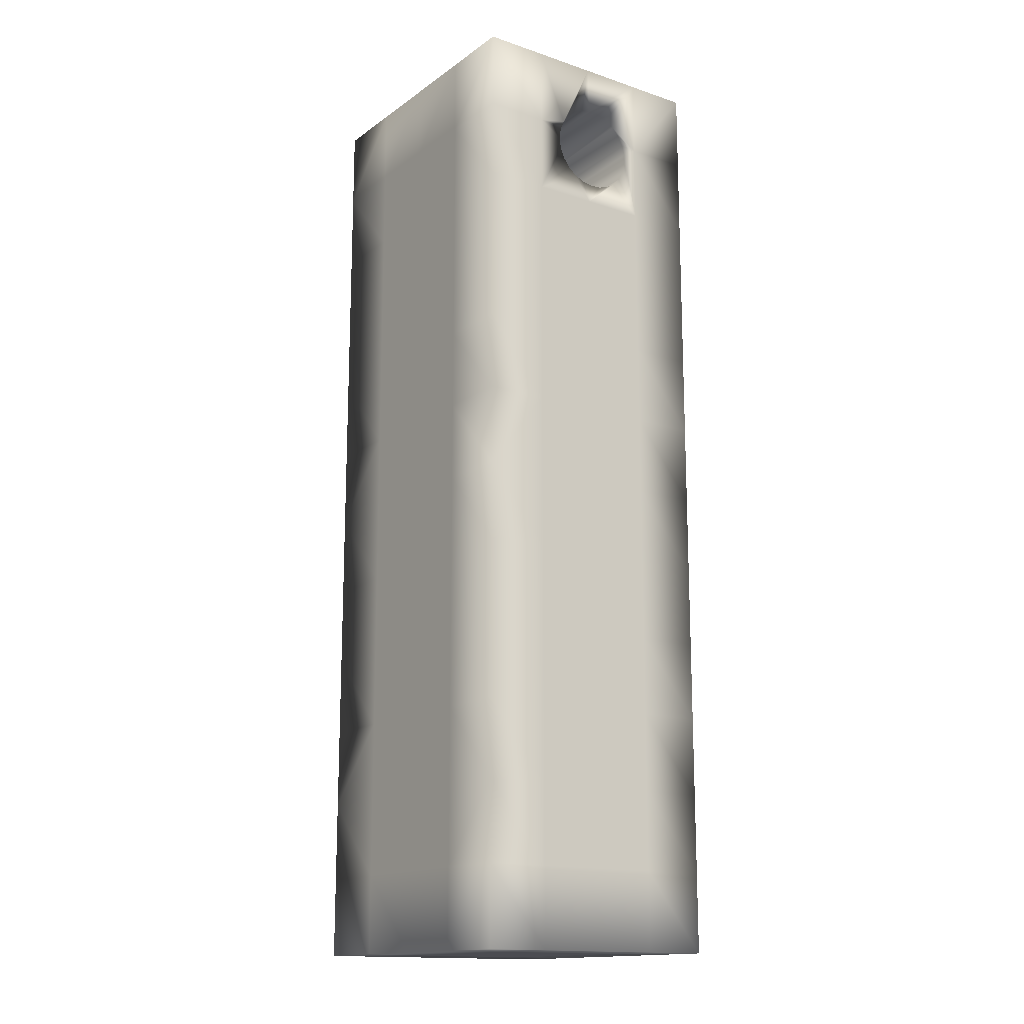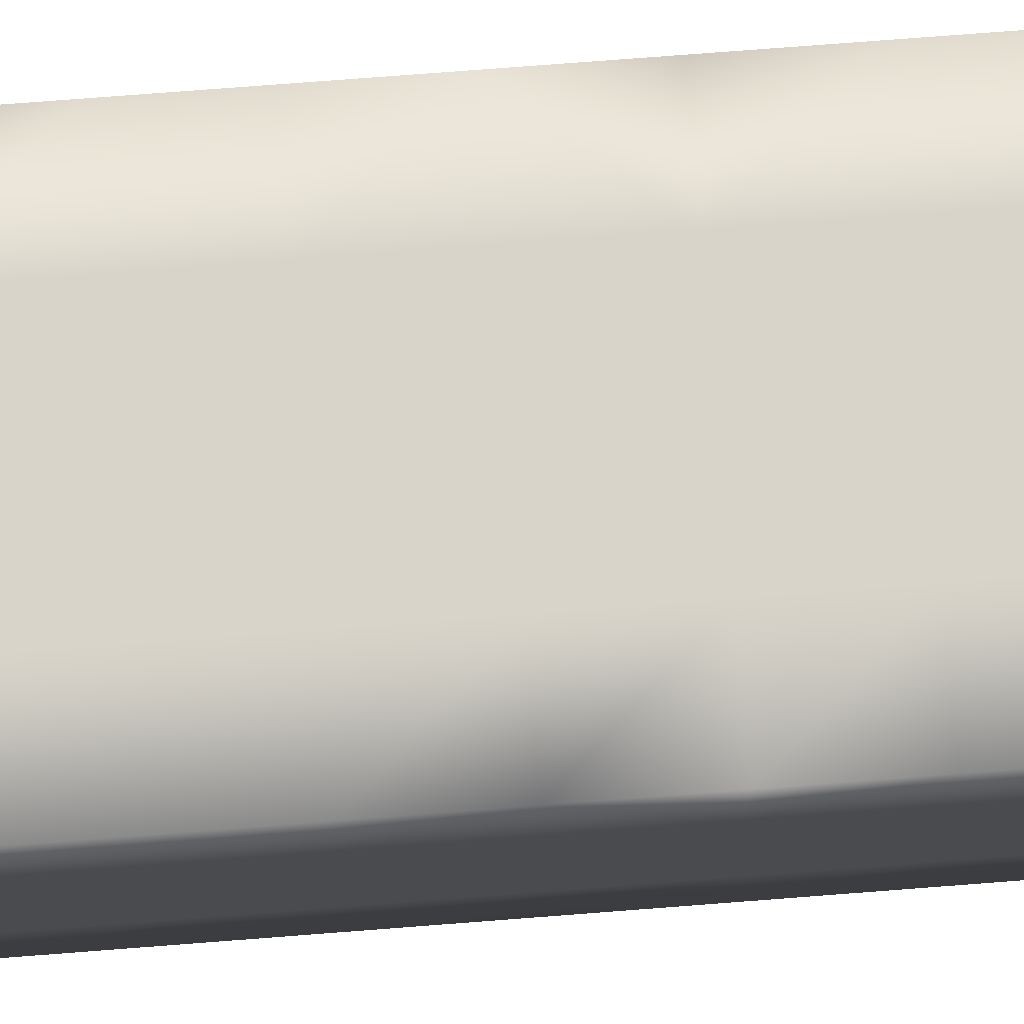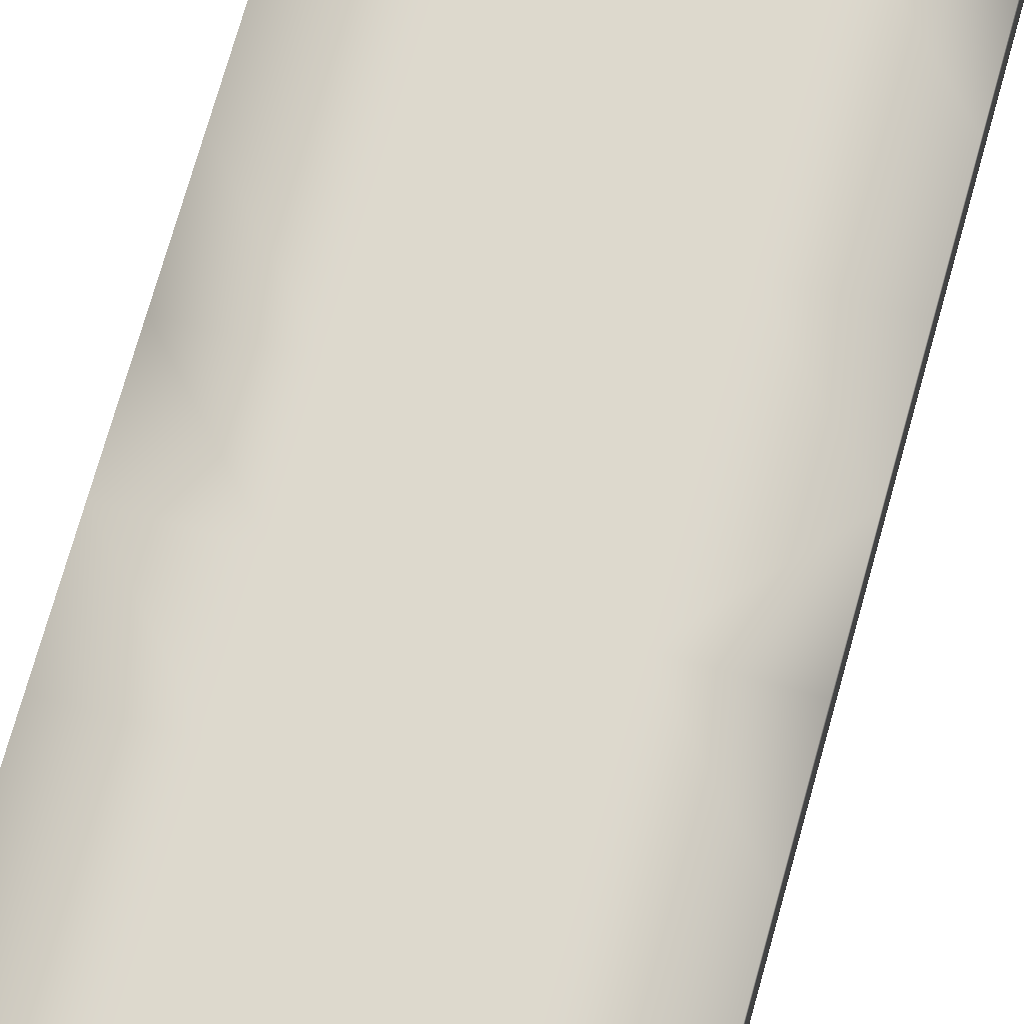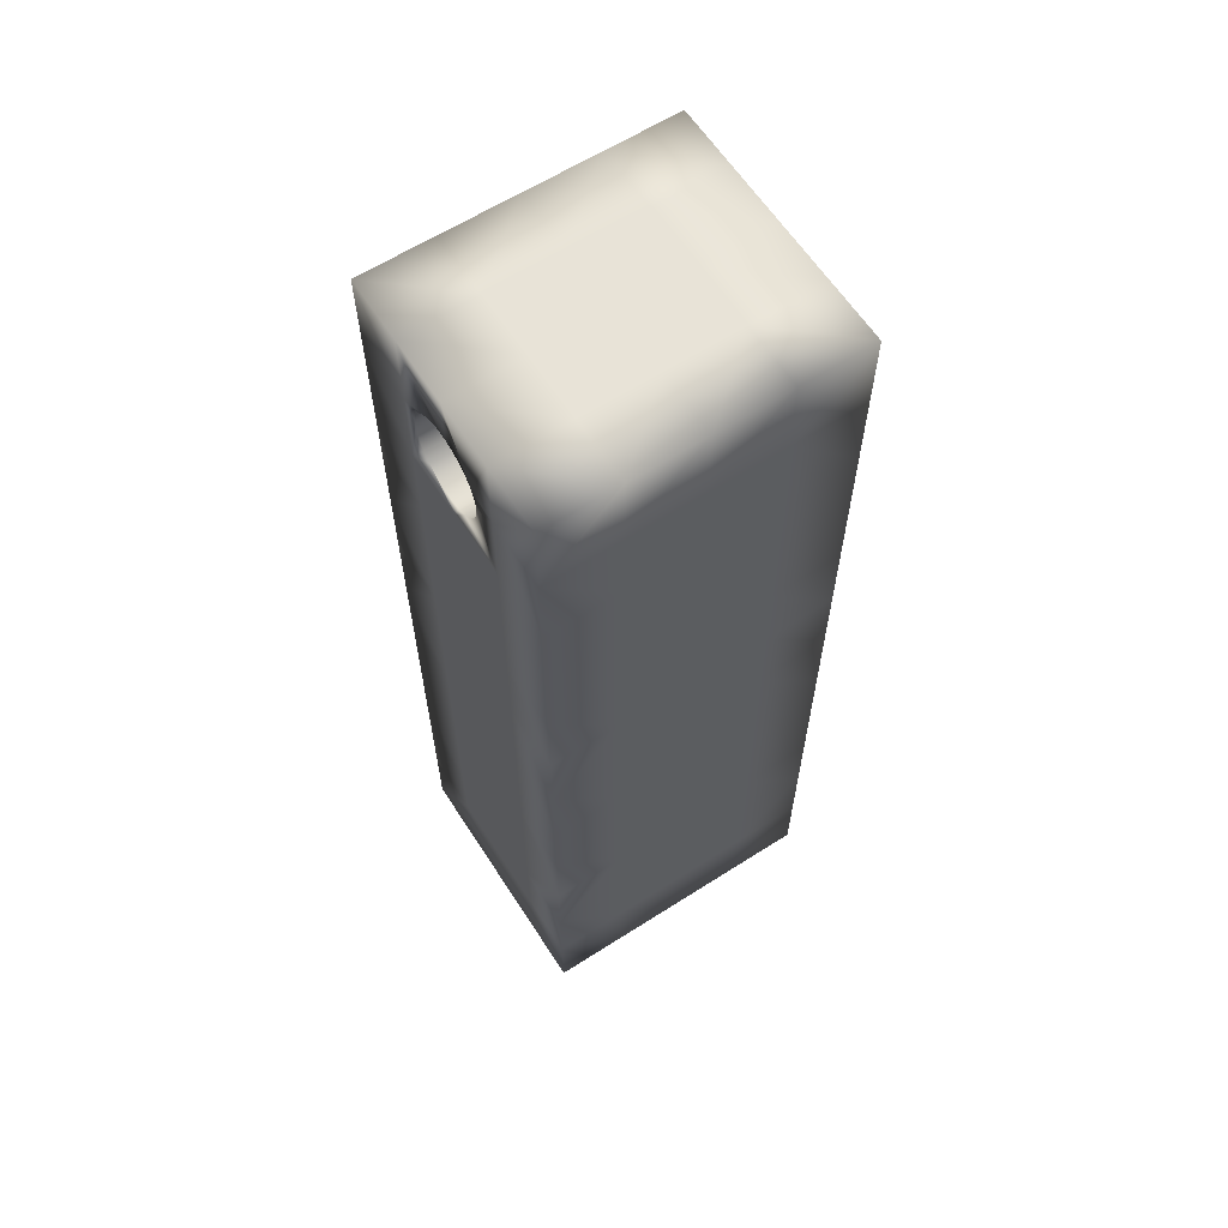
<metadata>
{"format":"obj","ext":"obj","renderer":"f3d","projection":"perspective","resolution":1024,"background":"white","views":[{"elev":-15.4,"azim":55.0,"up":"+Y"},{"elev":75.7,"azim":85.6,"up":"+Z"},{"elev":72.0,"azim":-164.4,"up":"+Z"},{"elev":62.3,"azim":-32.9,"up":"+Y"}]}
</metadata>
<code>
v -5.035e-07 -0.7447 -0.02139
v -5.035e-07 -0.7447 0.07861
v -0.1151 -0.7447 0.07861
v -0.1151 -0.7447 -0.02139
v 0.2301 -0.3723 -0.02139
v 0.2301 -0.3723 0.07861
v 0.2301 -0.4964 0.07861
v 0.2301 -0.4964 -0.02139
v -5.035e-07 0.7447 -0.02139
v -5.035e-07 0.7447 0.07861
v 0.1151 0.7447 0.07861
v 0.1151 0.7447 -0.02139
v -0.2301 0.3723 -0.02139
v -0.2301 0.3723 0.07861
v -0.2301 0.4964 0.07861
v -0.2301 0.4964 -0.02139
v -5.035e-07 -0.3723 -0.2214
v 0.1151 -0.3723 -0.2214
v 0.1151 -0.4964 -0.2214
v -5.035e-07 -0.4964 -0.2214
v -5.035e-07 -0.3723 0.1786
v -0.1151 -0.3723 0.1786
v -0.1151 -0.4964 0.1786
v -5.035e-07 -0.4964 0.1786
v -0.1151 -0.7447 0.1786
v -0.2301 -0.7447 0.1786
v -0.2301 -0.7447 0.07861
v -0.2301 -0.7447 -0.02139
v -0.1151 -0.7447 -0.1214
v -0.2301 -0.7447 -0.1214
v -0.1151 -0.7447 -0.2214
v -0.2301 -0.7447 -0.2214
v 0.1151 -0.7447 -0.1214
v 0.1151 -0.7447 -0.2214
v 0.2301 -0.7447 -0.2214
v 0.2301 -0.7447 -0.1214
v 0.1151 -0.7447 -0.02139
v 0.2301 -0.7447 -0.02139
v 0.1151 -0.7447 0.07861
v 0.2301 -0.7447 0.07861
v 0.1151 -0.7447 0.1786
v 0.2301 -0.7447 0.1786
v -5.035e-07 -0.7447 0.1786
v -5.035e-07 -0.7447 -0.1214
v -5.035e-07 -0.7447 -0.2214
v 0.2301 -0.6206 0.1786
v 0.2301 -0.6206 0.07861
v 0.2301 -0.6206 -0.02139
v 0.2301 -0.6206 -0.1214
v 0.2301 -0.6206 -0.2214
v 0.2301 0.6206 -0.1214
v 0.2301 0.6206 -0.2214
v 0.2301 0.7447 -0.2214
v 0.2301 0.7447 -0.1214
v 0.2301 0.7447 -0.02139
v 0.2301 0.6668 -0.02318
v 0.2301 0.666 -0.04248
v 0.2301 0.6606 -0.05917
v 0.2301 0.6512 -0.07398
v 0.2301 0.6384 -0.086
v 0.2301 0.6219 -0.09473
v 0.2301 0.6206 0.07861
v 0.2301 0.6206 0.03609
v 0.2301 0.631 0.03198
v 0.2301 0.6638 -0.007732
v 0.2301 0.6563 0.008144
v 0.2301 0.6452 0.02166
v 0.2301 0.7447 0.07861
v 0.2301 0.7447 0.1786
v 0.2301 0.6206 0.1786
v 0.2301 0.4964 0.07861
v 0.2301 0.4964 0.1786
v 0.2301 0.3723 0.07861
v 0.2301 0.3723 0.1786
v 0.2301 0.2482 0.07861
v 0.2301 0.2482 0.1786
v 0.2301 0.1241 0.07861
v 0.2301 0.1241 0.1786
v 0.2301 -5.326e-07 0.1786
v 0.2301 -5.326e-07 0.07861
v 0.2301 -0.1241 0.07861
v 0.2301 -0.1241 0.1786
v 0.2301 -0.2482 0.07861
v 0.2301 -0.2482 0.1786
v 0.2301 -0.3723 0.1786
v 0.2301 -0.4964 0.1786
v 0.2301 -0.4964 -0.1214
v 0.2301 -0.4964 -0.2214
v 0.2301 -0.3723 -0.1214
v 0.2301 -0.3723 -0.2214
v 0.2301 -0.2482 -0.1214
v 0.2301 -0.2482 -0.2214
v 0.2301 -0.1241 -0.1214
v 0.2301 -0.1241 -0.2214
v 0.2301 -5.326e-07 -0.1214
v 0.2301 -5.326e-07 -0.2214
v 0.2301 0.1241 -0.1214
v 0.2301 0.1241 -0.2214
v 0.2301 0.2482 -0.1214
v 0.2301 0.2482 -0.2214
v 0.2301 0.3723 -0.1214
v 0.2301 0.3723 -0.2214
v 0.2301 0.4964 -0.1214
v 0.2301 0.4964 -0.2214
v 0.2301 0.5285 -0.04248
v 0.2301 0.5277 -0.02318
v 0.2301 0.4964 -0.02139
v 0.2301 0.5339 -0.05917
v 0.2301 0.5433 -0.07398
v 0.2301 0.5561 -0.086
v 0.2301 0.5715 -0.09445
v 0.2301 0.5885 -0.09881
v 0.2301 0.606 -0.09881
v 0.2301 -0.2482 -0.02139
v 0.2301 -0.1241 -0.02139
v 0.2301 -5.326e-07 -0.02139
v 0.2301 0.1241 -0.02139
v 0.2301 0.2482 -0.02139
v 0.2301 0.3723 -0.02139
v 0.1151 0.7447 0.1786
v 0.1151 0.7447 -0.1214
v 0.1151 0.7447 -0.2214
v -0.1151 0.7447 -0.1214
v -0.1151 0.7447 -0.2214
v -0.2301 0.7447 -0.2214
v -0.2301 0.7447 -0.1214
v -0.1151 0.7447 -0.02139
v -0.2301 0.7447 -0.02139
v -0.1151 0.7447 0.07861
v -0.2301 0.7447 0.07861
v -0.1151 0.7447 0.1786
v -0.2301 0.7447 0.1786
v -5.035e-07 0.7447 0.1786
v -5.035e-07 0.7447 -0.1214
v -5.035e-07 0.7447 -0.2214
v -0.2301 0.6206 0.07861
v -0.2301 0.6206 0.1786
v -0.2301 0.6206 -0.1214
v -0.2301 0.6206 -0.2214
v -0.2301 -0.6206 -0.1214
v -0.2301 -0.6206 -0.2214
v -0.2301 -0.6206 -0.02139
v -0.2301 -0.6206 0.07861
v -0.2301 -0.6206 0.1786
v -0.2301 -0.4964 0.07861
v -0.2301 -0.4964 0.1786
v -0.2301 -0.3723 0.1786
v -0.2301 -0.3723 0.07861
v -0.2301 -0.2482 0.07861
v -0.2301 -0.2482 0.1786
v -0.2301 -0.1241 0.07861
v -0.2301 -0.1241 0.1786
v -0.2301 -5.326e-07 0.07861
v -0.2301 -5.326e-07 0.1786
v -0.2301 0.1241 0.07861
v -0.2301 0.1241 0.1786
v -0.2301 0.2482 0.07861
v -0.2301 0.2482 0.1786
v -0.2301 0.3723 0.1786
v -0.2301 0.4964 0.1786
v -0.2301 0.4964 -0.1214
v -0.2301 0.4964 -0.2214
v -0.2301 0.3723 -0.1214
v -0.2301 0.3723 -0.2214
v -0.2301 0.2482 -0.2214
v -0.2301 0.2482 -0.1214
v -0.2301 0.1241 -0.1214
v -0.2301 0.1241 -0.2214
v -0.2301 -5.326e-07 -0.2214
v -0.2301 -5.326e-07 -0.1214
v -0.2301 -0.1241 -0.1214
v -0.2301 -0.1241 -0.2214
v -0.2301 -0.2482 -0.1214
v -0.2301 -0.2482 -0.2214
v -0.2301 -0.3723 -0.1214
v -0.2301 -0.3723 -0.2214
v -0.2301 -0.4964 -0.1214
v -0.2301 -0.4964 -0.2214
v -0.2301 -0.4964 -0.02139
v -0.2301 0.2482 -0.02139
v -0.2301 0.1241 -0.02139
v -0.2301 -5.326e-07 -0.02139
v -0.2301 -0.1241 -0.02139
v -0.2301 -0.2482 -0.02139
v -0.2301 -0.3723 -0.02139
v 0.1151 -0.6206 -0.2214
v -5.035e-07 -0.6206 -0.2214
v -0.1151 -0.6206 -0.2214
v -0.1151 0.6206 -0.2214
v -5.035e-07 0.6206 -0.2214
v 0.1151 0.6206 -0.2214
v 0.1151 0.4964 -0.2214
v -0.1151 -0.4964 -0.2214
v -0.1151 -0.3723 -0.2214
v -0.1151 -0.2482 -0.2214
v -0.1151 -0.1241 -0.2214
v -0.1151 -5.326e-07 -0.2214
v -0.1151 0.1241 -0.2214
v -0.1151 0.2482 -0.2214
v -0.1151 0.3723 -0.2214
v -0.1151 0.4964 -0.2214
v 0.1151 0.3723 -0.2214
v 0.1151 0.2482 -0.2214
v 0.1151 0.1241 -0.2214
v 0.1151 -5.326e-07 -0.2214
v 0.1151 -0.1241 -0.2214
v 0.1151 -0.2482 -0.2214
v -5.035e-07 0.4964 -0.2214
v -5.035e-07 -0.2482 -0.2214
v -5.035e-07 -0.1241 -0.2214
v -5.035e-07 -5.326e-07 -0.2214
v -5.035e-07 0.1241 -0.2214
v -5.035e-07 0.2482 -0.2214
v -5.035e-07 0.3723 -0.2214
v -0.1151 -0.6206 0.1786
v -5.035e-07 -0.6206 0.1786
v 0.1151 -0.6206 0.1786
v 0.1151 0.6206 0.1786
v -5.035e-07 0.6206 0.1786
v -0.1151 0.6206 0.1786
v -0.1151 0.4964 0.1786
v 0.1151 -0.4964 0.1786
v 0.1151 -0.3723 0.1786
v 0.1151 -0.2482 0.1786
v 0.1151 -0.1241 0.1786
v 0.1151 -5.326e-07 0.1786
v 0.1151 0.1241 0.1786
v 0.1151 0.2482 0.1786
v 0.1151 0.3723 0.1786
v 0.1151 0.4964 0.1786
v -0.1151 0.3723 0.1786
v -0.1151 0.2482 0.1786
v -0.1151 0.1241 0.1786
v -0.1151 -5.326e-07 0.1786
v -0.1151 -0.1241 0.1786
v -0.1151 -0.2482 0.1786
v -5.035e-07 0.4964 0.1786
v -5.035e-07 -0.2482 0.1786
v -5.035e-07 -0.1241 0.1786
v -5.035e-07 -5.326e-07 0.1786
v -5.035e-07 0.1241 0.1786
v -5.035e-07 0.2482 0.1786
v -5.035e-07 0.3723 0.1786
v 0.2301 0.6146 0.03844
v 0.2301 0.5972 0.04064
v 0.2301 0.5798 0.03844
v 0.2301 0.5635 0.03198
v 0.2301 0.5493 0.02167
v 0.2301 0.5381 0.008144
v 0.2301 0.5307 -0.007732
v -0.2301 0.631 0.03198
v -0.2301 0.6206 0.03609
v -0.2301 0.6668 -0.02318
v -0.2301 0.6638 -0.007732
v -0.2301 0.6563 0.008144
v -0.2301 0.6452 0.02166
v -0.2301 0.666 -0.04248
v -0.2301 0.6606 -0.05917
v -0.2301 0.6512 -0.07398
v -0.2301 0.6384 -0.086
v -0.2301 0.6218 -0.09475
v -0.2301 0.606 -0.09881
v -0.2301 0.5885 -0.09881
v -0.2301 0.5715 -0.09445
v -0.2301 0.5561 -0.086
v -0.2301 0.5433 -0.07398
v -0.2301 0.6146 0.03844
v -0.2301 0.5972 0.04064
v -0.2301 0.5798 0.03844
v -0.2301 0.5635 0.03198
v -0.2301 0.5493 0.02167
v -0.2301 0.5381 0.008144
v -0.2301 0.5307 -0.007732
v -0.2301 0.5277 -0.02318
v -0.2301 0.5285 -0.04248
v -0.2301 0.5339 -0.05917
g mmGroup0
f 1 2 3
f 3 4 1
f 5 6 7
f 7 8 5
f 9 10 11
f 11 12 9
f 13 14 15
f 15 16 13
f 17 18 19
f 19 20 17
f 21 22 23
f 23 24 21
f 3 25 26
f 26 27 3
f 4 3 27
f 27 28 4
f 29 4 28
f 28 30 29
f 31 29 30
f 30 32 31
f 33 34 35
f 35 36 33
f 37 33 36
f 36 38 37
f 39 37 38
f 38 40 39
f 41 39 40
f 40 42 41
f 2 39 41
f 41 43 2
f 3 2 43
f 43 25 3
f 44 29 31
f 31 45 44
f 33 44 45
f 45 34 33
f 1 44 33
f 33 37 1
f 1 4 29
f 29 44 1
f 2 1 37
f 37 39 2
f 46 42 40
f 40 47 46
f 47 40 38
f 38 48 47
f 48 38 36
f 36 49 48
f 49 36 35
f 35 50 49
f 51 52 53
f 53 54 51
f 54 55 56
f 54 56 57
f 54 57 58
f 54 58 59
f 60 61 51
f 59 60 51
f 54 59 51
f 62 63 64
f 65 56 55
f 66 65 55
f 67 66 55
f 64 67 55
f 64 55 68
f 62 64 68
f 62 68 69
f 69 70 62
f 71 62 70
f 70 72 71
f 73 71 72
f 72 74 73
f 75 73 74
f 74 76 75
f 77 75 76
f 76 78 77
f 77 78 79
f 79 80 77
f 81 80 79
f 79 82 81
f 83 81 82
f 82 84 83
f 6 83 84
f 84 85 6
f 7 6 85
f 85 86 7
f 47 7 86
f 86 46 47
f 87 49 50
f 50 88 87
f 89 87 88
f 88 90 89
f 91 89 90
f 90 92 91
f 93 91 92
f 92 94 93
f 95 93 94
f 94 96 95
f 97 95 96
f 96 98 97
f 99 97 98
f 98 100 99
f 101 99 100
f 100 102 101
f 103 101 102
f 102 104 103
f 51 103 104
f 104 52 51
f 105 106 107
f 108 105 107
f 109 108 107
f 109 107 103
f 110 109 103
f 111 110 103
f 112 111 103
f 113 112 103
f 113 103 51
f 113 51 61
f 8 7 47
f 47 48 8
f 8 48 49
f 49 87 8
f 5 8 87
f 87 89 5
f 114 5 89
f 89 91 114
f 115 114 91
f 91 93 115
f 116 115 93
f 93 95 116
f 117 116 95
f 95 97 117
f 118 117 97
f 97 99 118
f 119 118 99
f 99 101 119
f 107 119 101
f 101 103 107
f 73 119 107
f 107 71 73
f 75 118 119
f 119 73 75
f 77 117 118
f 118 75 77
f 80 116 117
f 117 77 80
f 81 115 116
f 116 80 81
f 83 114 115
f 115 81 83
f 6 5 114
f 114 83 6
f 11 120 69
f 69 68 11
f 12 11 68
f 68 55 12
f 121 12 55
f 55 54 121
f 122 121 54
f 54 53 122
f 123 124 125
f 125 126 123
f 127 123 126
f 126 128 127
f 129 127 128
f 128 130 129
f 131 129 130
f 130 132 131
f 10 129 131
f 131 133 10
f 11 10 133
f 133 120 11
f 134 121 122
f 122 135 134
f 123 134 135
f 135 124 123
f 9 134 123
f 123 127 9
f 9 12 121
f 121 134 9
f 10 9 127
f 127 129 10
f 136 137 132
f 132 130 136
f 138 126 125
f 125 139 138
f 140 141 32
f 32 30 140
f 140 30 28
f 28 142 140
f 142 28 27
f 27 143 142
f 143 27 26
f 26 144 143
f 145 143 144
f 144 146 145
f 145 146 147
f 147 148 145
f 149 148 147
f 147 150 149
f 151 149 150
f 150 152 151
f 153 151 152
f 152 154 153
f 155 153 154
f 154 156 155
f 157 155 156
f 156 158 157
f 14 157 158
f 158 159 14
f 15 14 159
f 159 160 15
f 136 15 160
f 160 137 136
f 161 138 139
f 139 162 161
f 163 161 162
f 162 164 163
f 163 164 165
f 165 166 163
f 167 166 165
f 165 168 167
f 167 168 169
f 169 170 167
f 171 170 169
f 169 172 171
f 173 171 172
f 172 174 173
f 175 173 174
f 174 176 175
f 177 175 176
f 176 178 177
f 140 177 178
f 178 141 140
f 179 177 140
f 140 142 179
f 179 142 143
f 143 145 179
f 13 16 161
f 161 163 13
f 180 13 163
f 163 166 180
f 181 180 166
f 166 167 181
f 181 167 170
f 170 182 181
f 183 182 170
f 170 171 183
f 184 183 171
f 171 173 184
f 185 184 173
f 173 175 185
f 179 185 175
f 175 177 179
f 148 185 179
f 179 145 148
f 149 184 185
f 185 148 149
f 151 183 184
f 184 149 151
f 153 182 183
f 183 151 153
f 155 181 182
f 182 153 155
f 157 180 181
f 181 155 157
f 14 13 180
f 180 157 14
f 50 35 34
f 34 186 50
f 186 34 45
f 45 187 186
f 187 45 31
f 31 188 187
f 141 188 31
f 31 32 141
f 189 139 125
f 125 124 189
f 190 189 124
f 124 135 190
f 191 190 135
f 135 122 191
f 52 191 122
f 122 53 52
f 192 191 52
f 52 104 192
f 188 141 178
f 178 193 188
f 194 193 178
f 178 176 194
f 195 194 176
f 176 174 195
f 196 195 174
f 174 172 196
f 197 196 172
f 172 169 197
f 198 197 169
f 169 168 198
f 199 198 168
f 168 165 199
f 200 199 165
f 165 164 200
f 201 200 164
f 164 162 201
f 189 201 162
f 162 139 189
f 202 192 104
f 104 102 202
f 203 202 102
f 102 100 203
f 204 203 100
f 100 98 204
f 204 98 96
f 96 205 204
f 206 205 96
f 96 94 206
f 207 206 94
f 94 92 207
f 18 207 92
f 92 90 18
f 18 90 88
f 88 19 18
f 186 19 88
f 88 50 186
f 19 186 187
f 187 20 19
f 193 20 187
f 187 188 193
f 208 201 189
f 189 190 208
f 192 208 190
f 190 191 192
f 20 193 194
f 194 17 20
f 209 17 194
f 194 195 209
f 210 209 195
f 195 196 210
f 211 210 196
f 196 197 211
f 212 211 197
f 197 198 212
f 213 212 198
f 198 199 213
f 214 213 199
f 199 200 214
f 208 214 200
f 200 201 208
f 202 214 208
f 208 192 202
f 213 214 202
f 202 203 213
f 212 213 203
f 203 204 212
f 211 212 204
f 204 205 211
f 210 211 205
f 205 206 210
f 209 210 206
f 206 207 209
f 18 17 209
f 209 207 18
f 144 26 25
f 25 215 144
f 215 25 43
f 43 216 215
f 216 43 41
f 41 217 216
f 46 217 41
f 41 42 46
f 218 70 69
f 69 120 218
f 219 218 120
f 120 133 219
f 220 219 133
f 133 131 220
f 137 220 131
f 131 132 137
f 221 220 137
f 137 160 221
f 217 46 86
f 86 222 217
f 223 222 86
f 86 85 223
f 224 223 85
f 85 84 224
f 225 224 84
f 84 82 225
f 226 225 82
f 82 79 226
f 227 226 79
f 79 78 227
f 228 227 78
f 78 76 228
f 229 228 76
f 76 74 229
f 230 229 74
f 74 72 230
f 218 230 72
f 72 70 218
f 231 221 160
f 160 159 231
f 232 231 159
f 159 158 232
f 233 232 158
f 158 156 233
f 233 156 154
f 154 234 233
f 235 234 154
f 154 152 235
f 236 235 152
f 152 150 236
f 22 236 150
f 150 147 22
f 22 147 146
f 146 23 22
f 215 23 146
f 146 144 215
f 23 215 216
f 216 24 23
f 222 24 216
f 216 217 222
f 237 230 218
f 218 219 237
f 221 237 219
f 219 220 221
f 24 222 223
f 223 21 24
f 238 21 223
f 223 224 238
f 239 238 224
f 224 225 239
f 240 239 225
f 225 226 240
f 241 240 226
f 226 227 241
f 242 241 227
f 227 228 242
f 243 242 228
f 228 229 243
f 237 243 229
f 229 230 237
f 231 243 237
f 237 221 231
f 242 243 231
f 231 232 242
f 241 242 232
f 232 233 241
f 240 241 233
f 233 234 240
f 239 240 234
f 234 235 239
f 238 239 235
f 235 236 238
f 22 21 238
f 238 236 22
f 244 63 62
f 245 244 62
f 245 62 71
f 246 245 71
f 247 246 71
f 248 247 71
f 249 248 71
f 249 71 107
f 250 249 107
f 250 107 106
f 251 252 136
f 251 136 130
f 251 130 128
f 128 253 254
f 128 254 255
f 128 255 256
f 251 128 256
f 253 128 126
f 257 253 126
f 258 257 126
f 259 258 126
f 259 126 138
f 260 259 138
f 261 260 138
f 262 261 138
f 262 138 161
f 263 262 161
f 264 263 161
f 265 264 161
f 266 265 161
f 266 161 16
f 136 252 267
f 136 267 268
f 15 136 268
f 15 268 269
f 15 269 270
f 15 270 271
f 15 271 272
f 16 15 272
f 16 272 273
f 16 273 274
f 16 274 275
f 16 275 276
f 266 16 276
f 56 253 257
f 257 57 56
f 67 256 255
f 255 66 67
f 63 244 267
f 63 267 252
f 63 252 251
f 64 63 251
f 65 254 253
f 253 56 65
f 105 275 274
f 106 105 274
f 106 274 273
f 106 273 250
f 108 276 275
f 275 105 108
f 67 64 251
f 251 256 67
f 65 66 255
f 255 254 65
f 259 59 58
f 58 258 259
f 258 58 57
f 57 257 258
f 260 60 59
f 59 259 260
f 270 247 248
f 248 271 270
f 268 245 246
f 246 269 268
f 249 272 271
f 271 248 249
f 269 246 247
f 247 270 269
f 272 249 250
f 250 273 272
f 244 245 268
f 268 267 244
f 264 111 112
f 112 263 264
f 262 113 61
f 261 262 61
f 261 61 60
f 261 60 260
f 263 112 113
f 113 262 263
f 110 111 264
f 264 265 110
f 109 110 265
f 265 266 109
f 108 109 266
f 266 276 108

</code>
